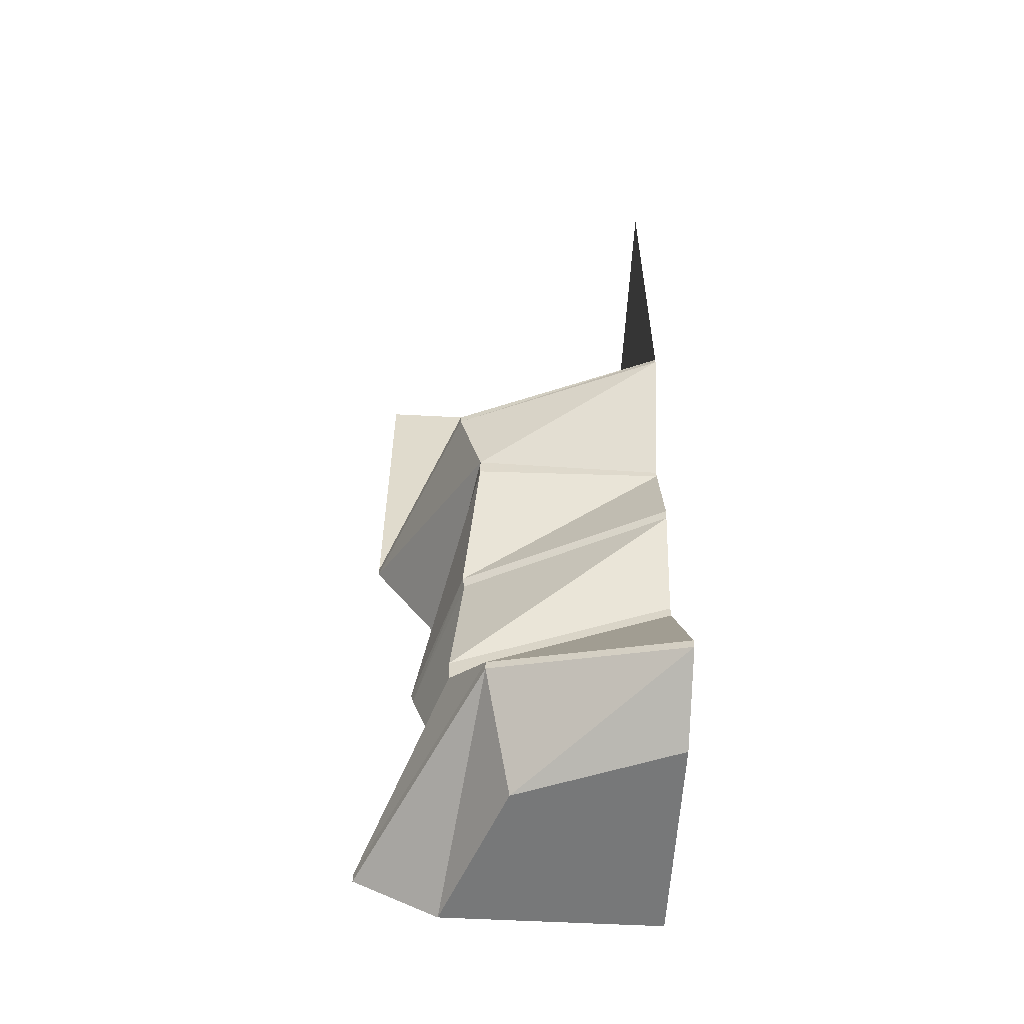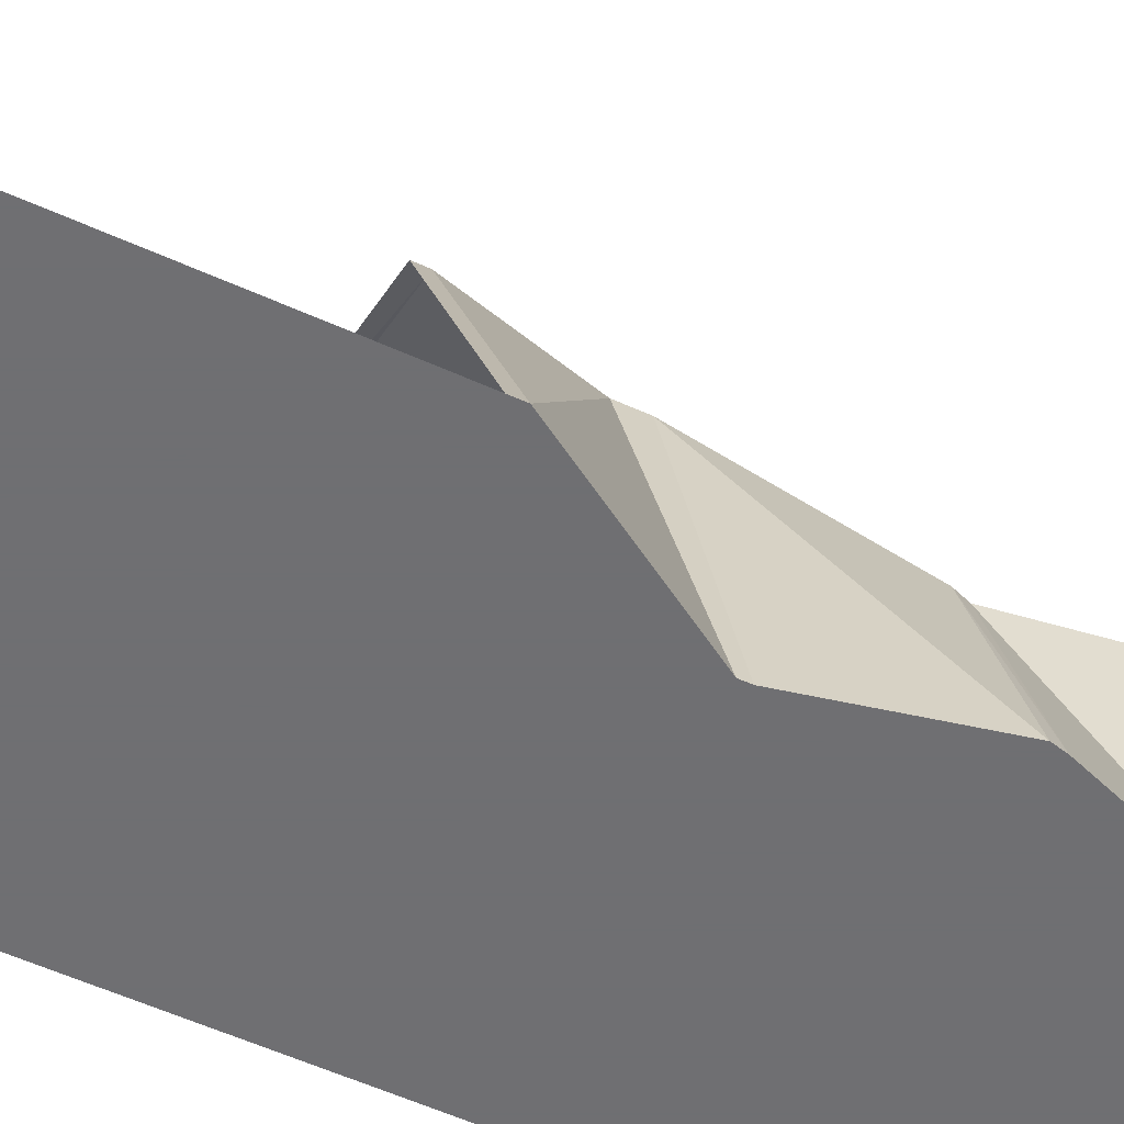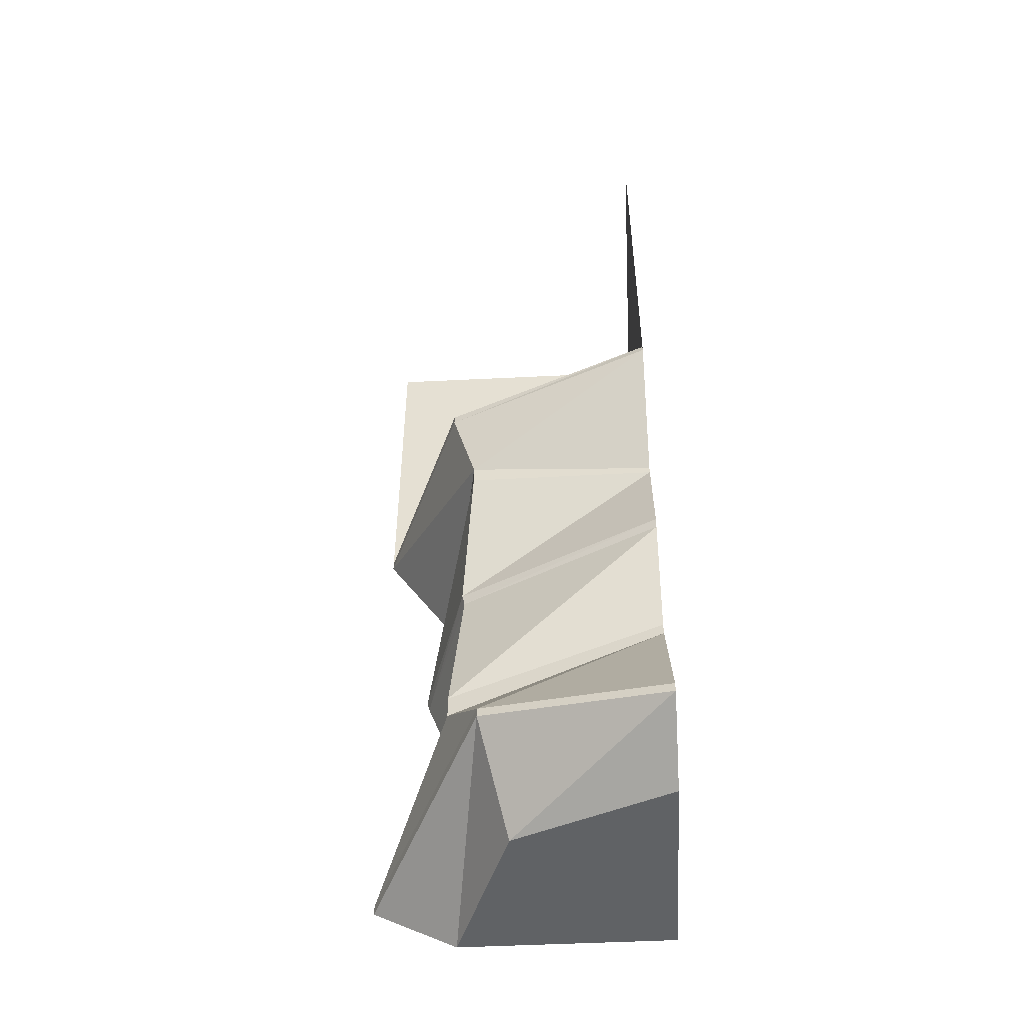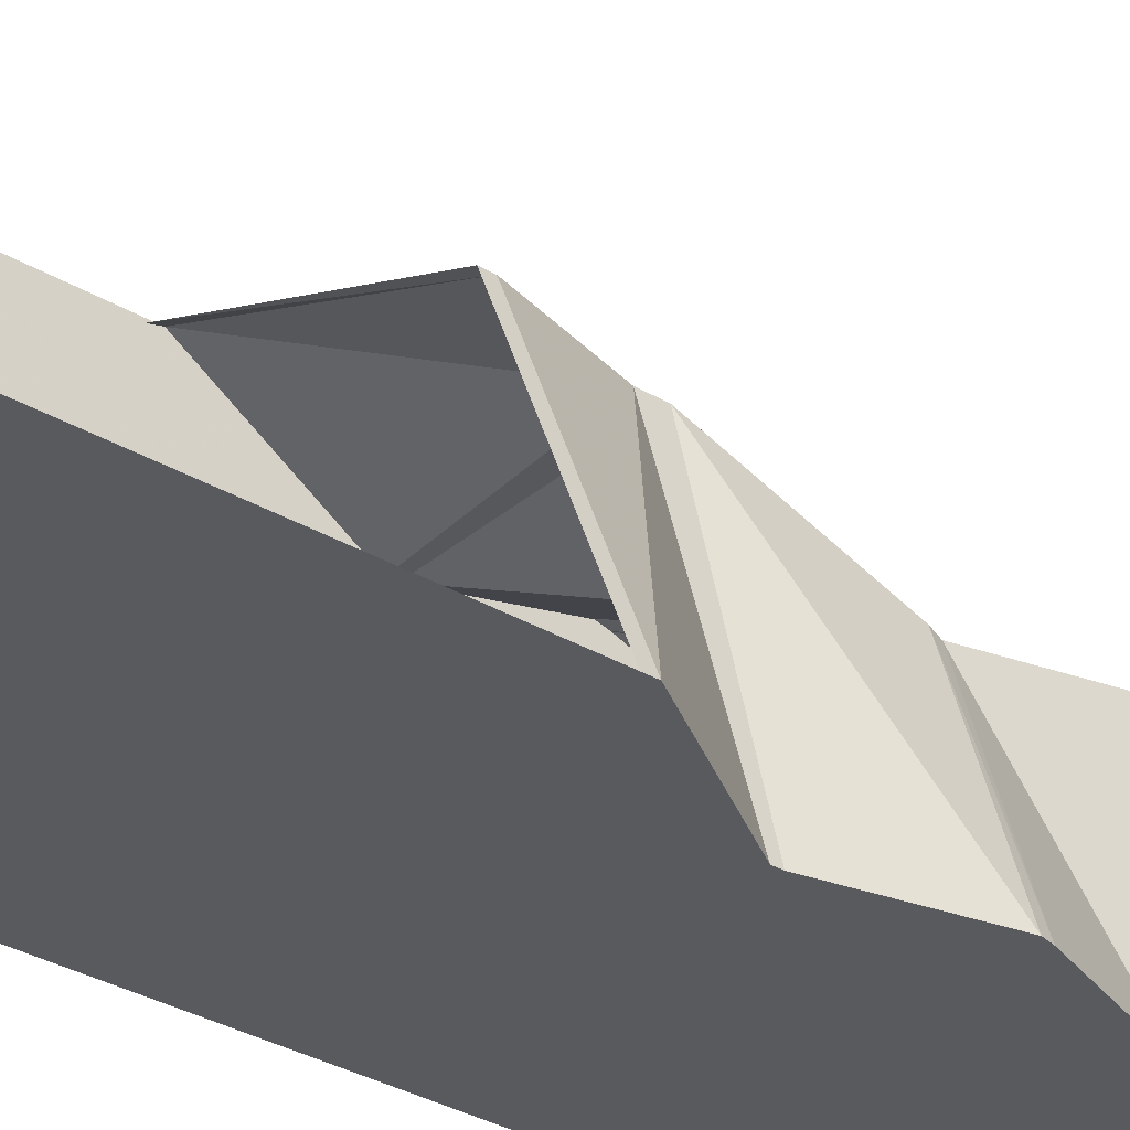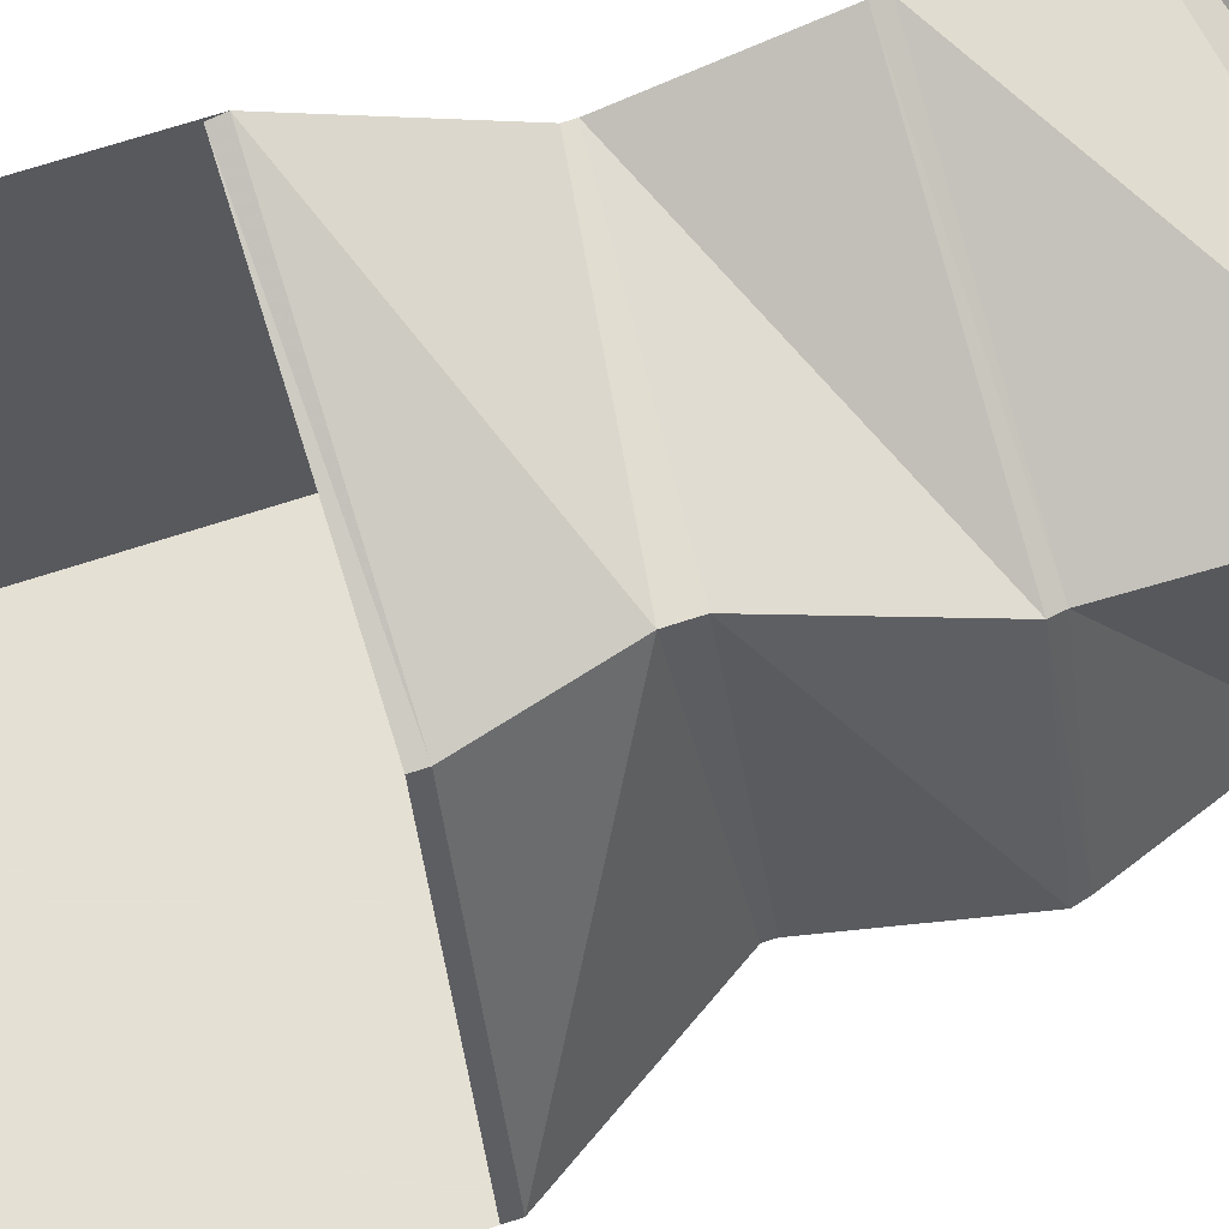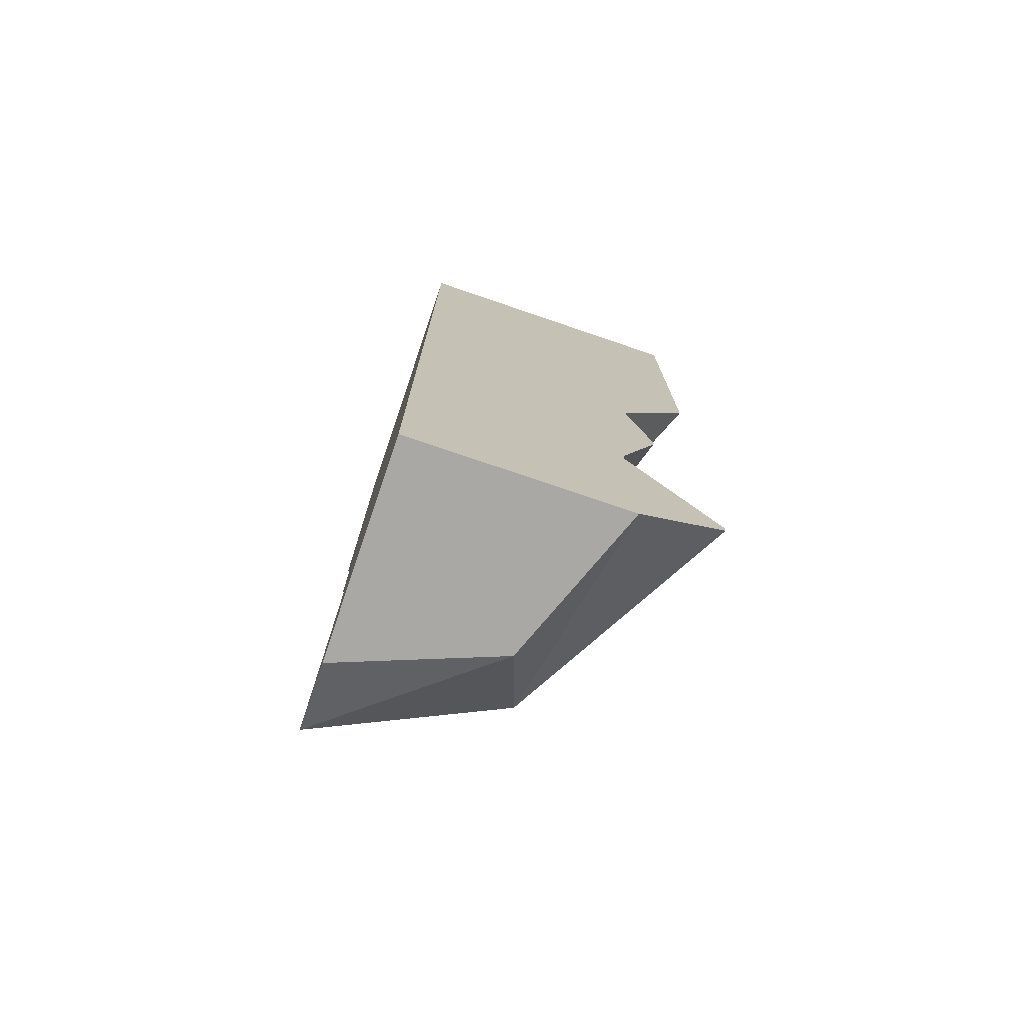
<metadata>
{"format":"obj","ext":"obj","renderer":"f3d","projection":"perspective","resolution":1024,"background":"white","views":[{"elev":-57.4,"azim":-3.1,"up":"+Y"},{"elev":-54.7,"azim":-115.8,"up":"+Z"},{"elev":-50.5,"azim":3.1,"up":"+Y"},{"elev":-31.7,"azim":-130.2,"up":"+Z"},{"elev":65.2,"azim":-108.6,"up":"+Z"},{"elev":-75.2,"azim":161.2,"up":"+Y"}]}
</metadata>
<code>
v 0.05469 -1.875 -0.03906
v 0.5 -1.875 -0.5
v 0.5 -1.875 0.1562
v 0.5 -1.875 0.2031
v -0.007812 -1.875 0.007812
v -0.2031 -1.875 -0.5
v -0.1562 -1.875 -0.5
v -0.2031 -1.203 -0.5
v -0.2031 -1.164 -0.5
v 0.5 1.25 -0.5
v 0.5 -1.164 0.2031
v 0.5 -1.203 0.2031
v 0.5 -1.703 0.4766
v 0.5 -1.734 0.4766
v -0.09375 -1.594 0.2578
v -0.4766 -1.734 -0.5
v -0.2031 -1.398 0.0625
v -0.09375 -1.562 0.2578
v -0.4766 -1.703 -0.5
v -0.1641 -0.8125 0.007812
v -0.3281 -0.8203 -0.5
v -0.2031 -1.32 0.0625
v 0.5 -0.8203 0.3281
v 0.5 -0.7891 0.3359
v -0.1719 -0.7812 0.01562
v -0.3359 -0.7891 -0.5
v 0.5 -0.4375 0.2578
v -0.125 -0.3828 0.2109
v -0.2578 -0.4375 -0.5
v -0.2578 -0.4141 -0.5
v -0.5 -0.03125 -0.5
v -0.5 0 -0.5
v -0.5 1.25 -0.5
v 0.5 -0.03125 0.5
v -0.2031 -0.03125 0.2109
v -0.125 -0.3203 0.2109
v 0.5 -0.4141 0.2578
v 0.5 0 0.5
v 0.5 1.25 0.5
v -0.2031 0 0.2109
v 0.5 0 0.4922
f 1 2 3
f 1 3 4
f 1 4 5
f 1 7 2
f 4 14 5
f 5 14 15
f 5 15 6
f 6 15 16
f 12 17 18
f 12 18 13
f 13 18 15
f 13 15 14
f 17 8 19
f 17 19 18
f 20 21 9
f 20 9 22
f 20 22 23
f 20 23 24
f 20 24 25
f 23 22 11
f 24 27 25
f 25 27 28
f 25 28 26
f 26 28 29
f 34 35 36
f 34 36 37
f 31 30 36
f 31 36 35
f 41 40 35
f 41 35 34
f 1 5 6
f 1 6 7
f 18 19 16
f 18 16 15
f 18 15 19
f 19 15 16
f 20 25 21
f 20 21 26
f 20 26 25
f 25 26 21
f 31 35 40
f 31 40 32
f 31 32 35
f 35 32 40
f 9 8 17
f 9 17 22
f 9 22 8
f 8 22 17
f 17 22 12
f 17 12 11
f 17 11 22
f 22 11 12
f 36 30 29
f 36 29 28
f 36 28 37
f 36 37 27
f 36 27 28
f 36 28 30
f 30 28 29
f 37 28 27
f 5 1 7
f 5 7 6
f 2 7 8
f 2 8 9
f 2 9 10
f 2 10 11
f 2 11 12
f 2 12 3
f 3 12 4
f 4 12 13
f 4 13 14
f 6 16 8
f 6 8 7
f 21 26 10
f 21 10 9
f 23 11 10
f 23 10 24
f 24 10 27
f 26 29 10
f 10 29 30
f 10 30 31
f 10 31 32
f 10 32 33
f 34 37 10
f 34 10 38
f 38 10 39
f 37 27 10
f 8 16 19

</code>
